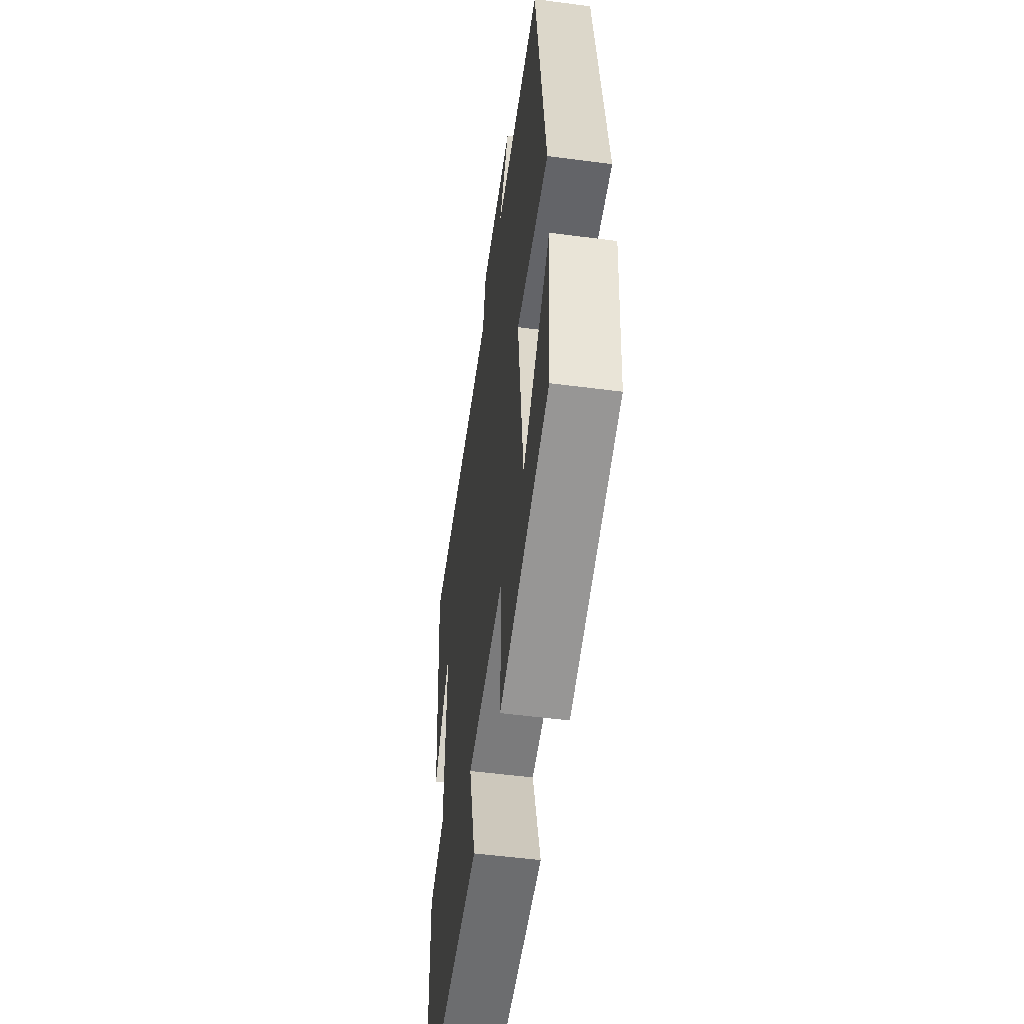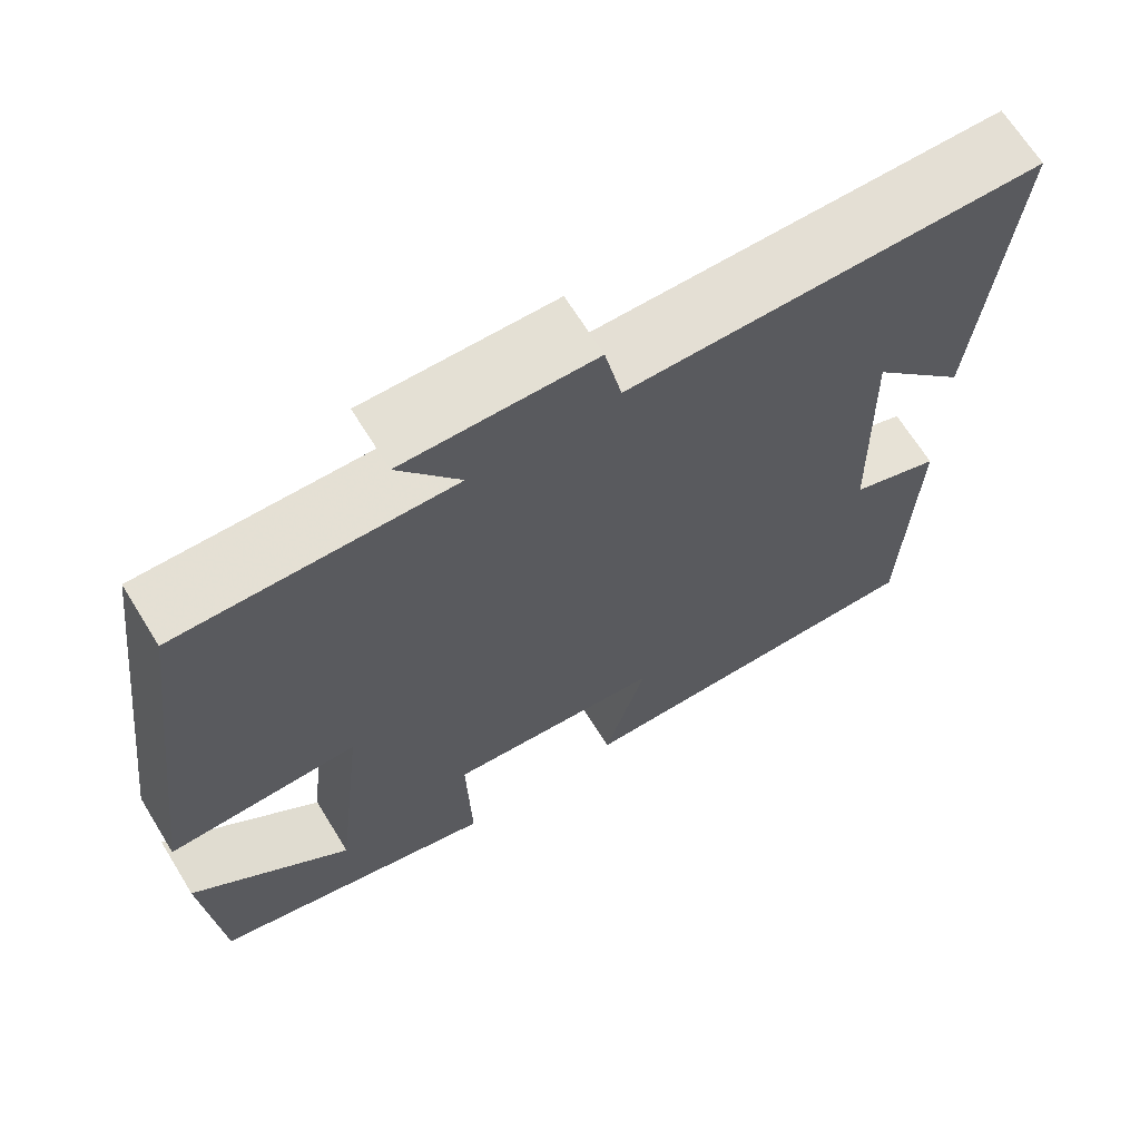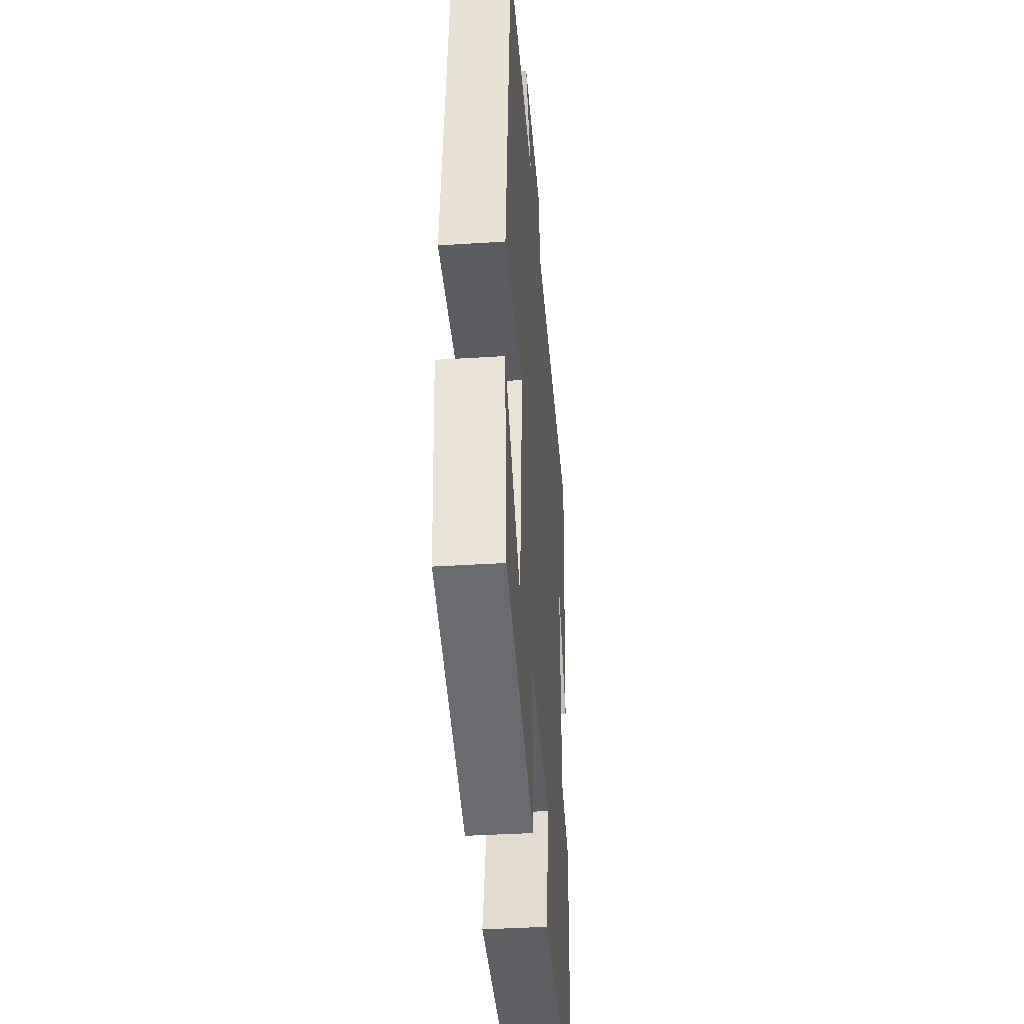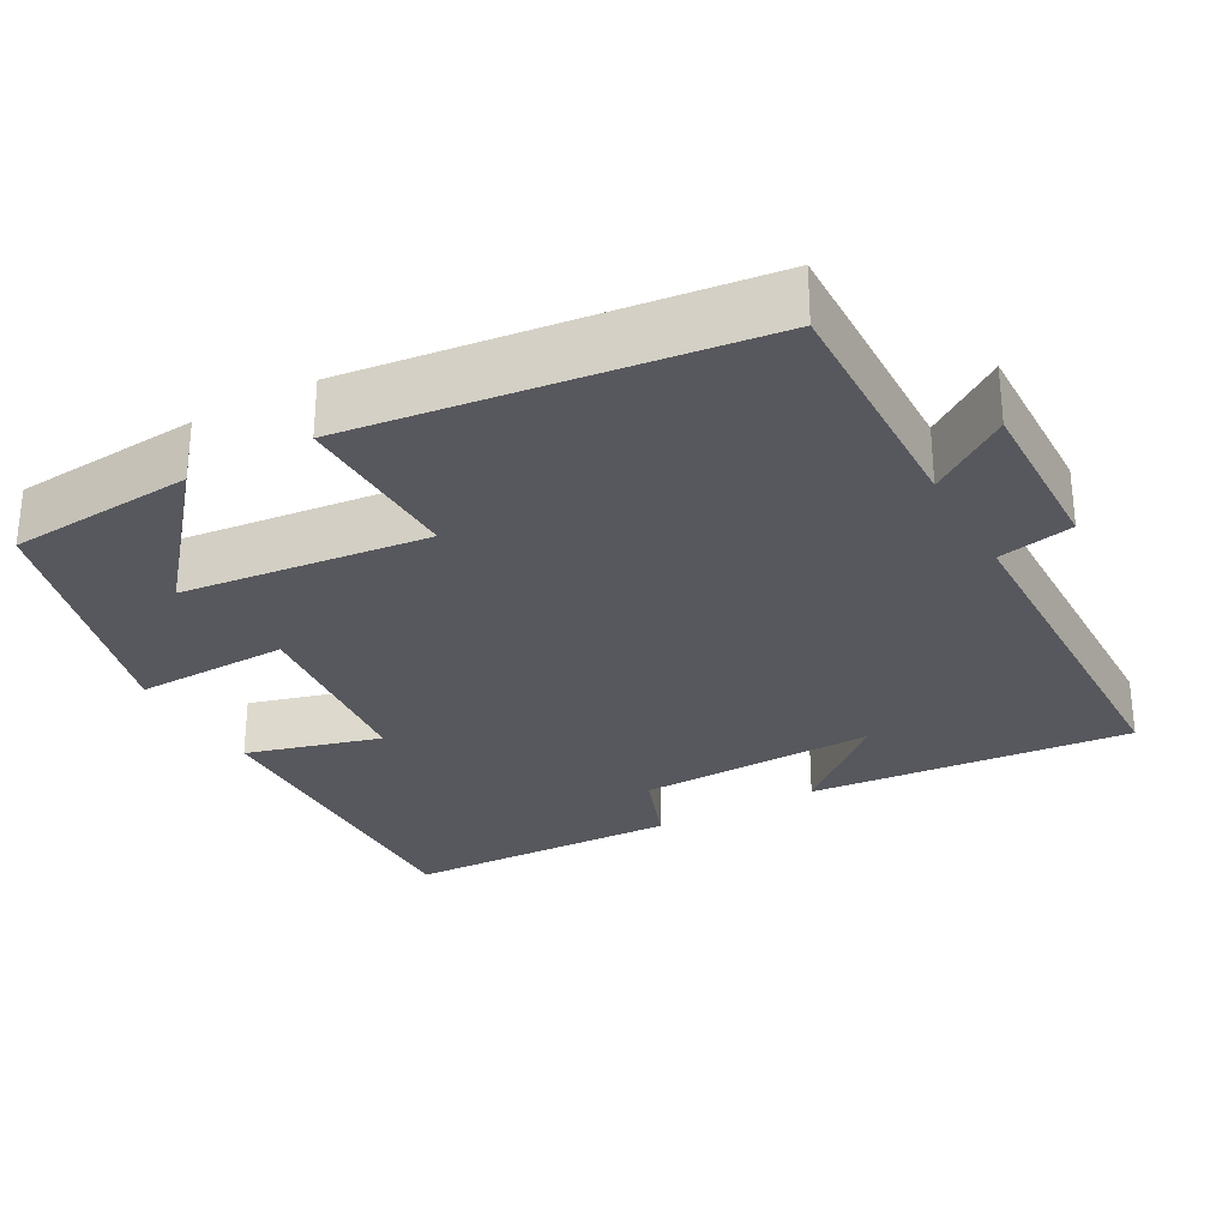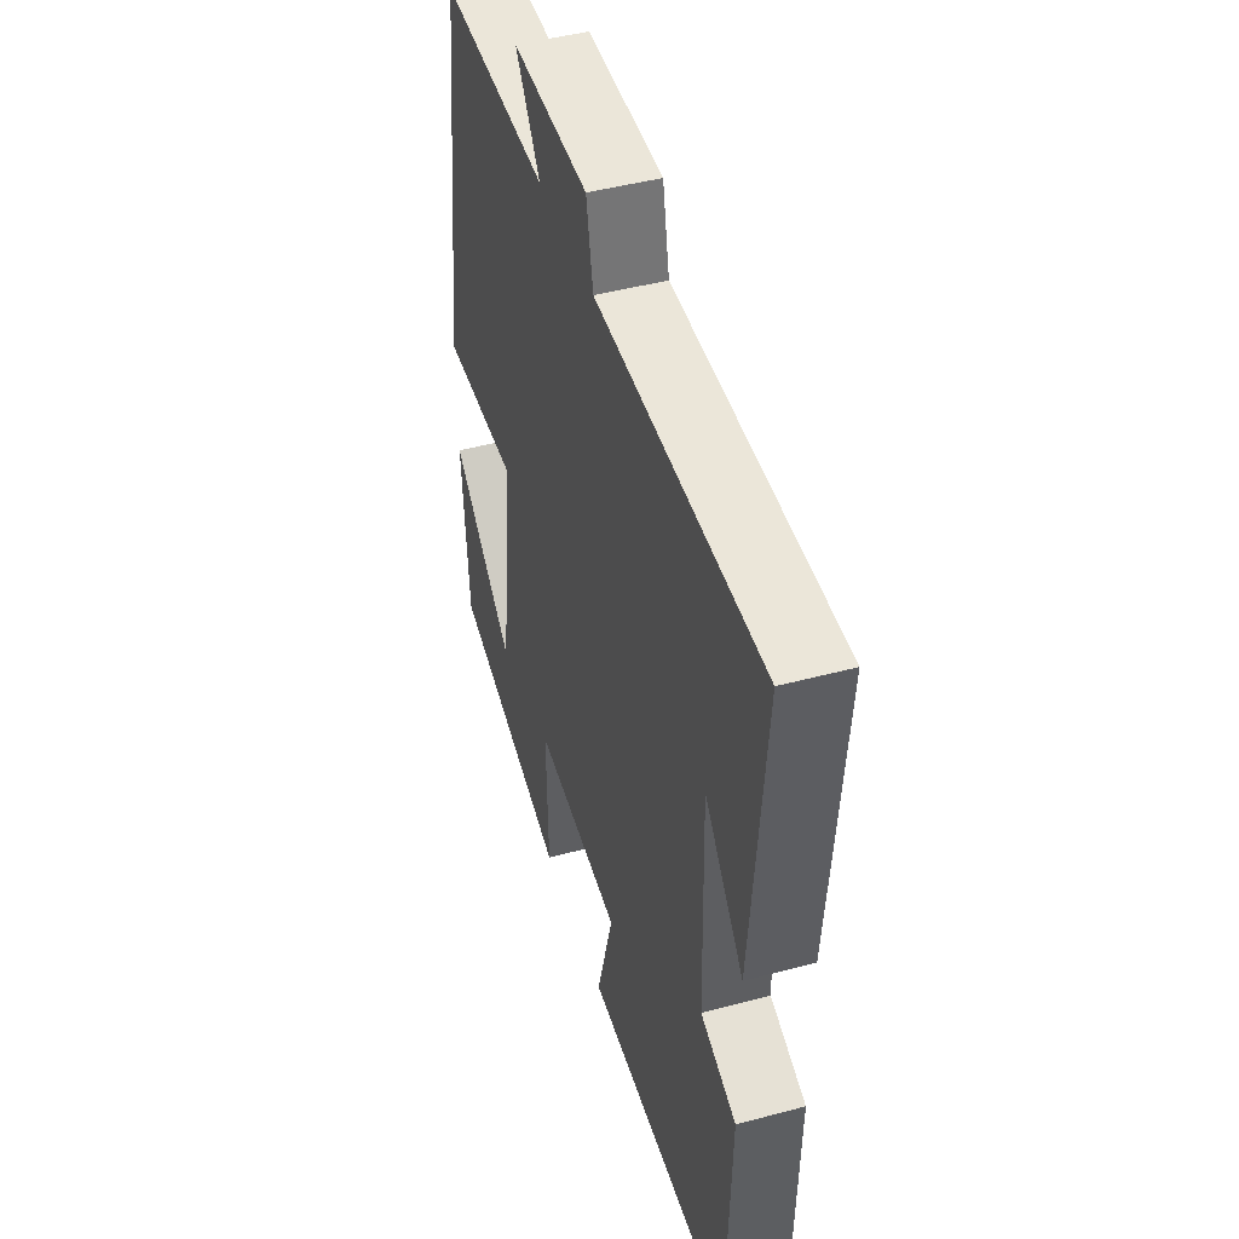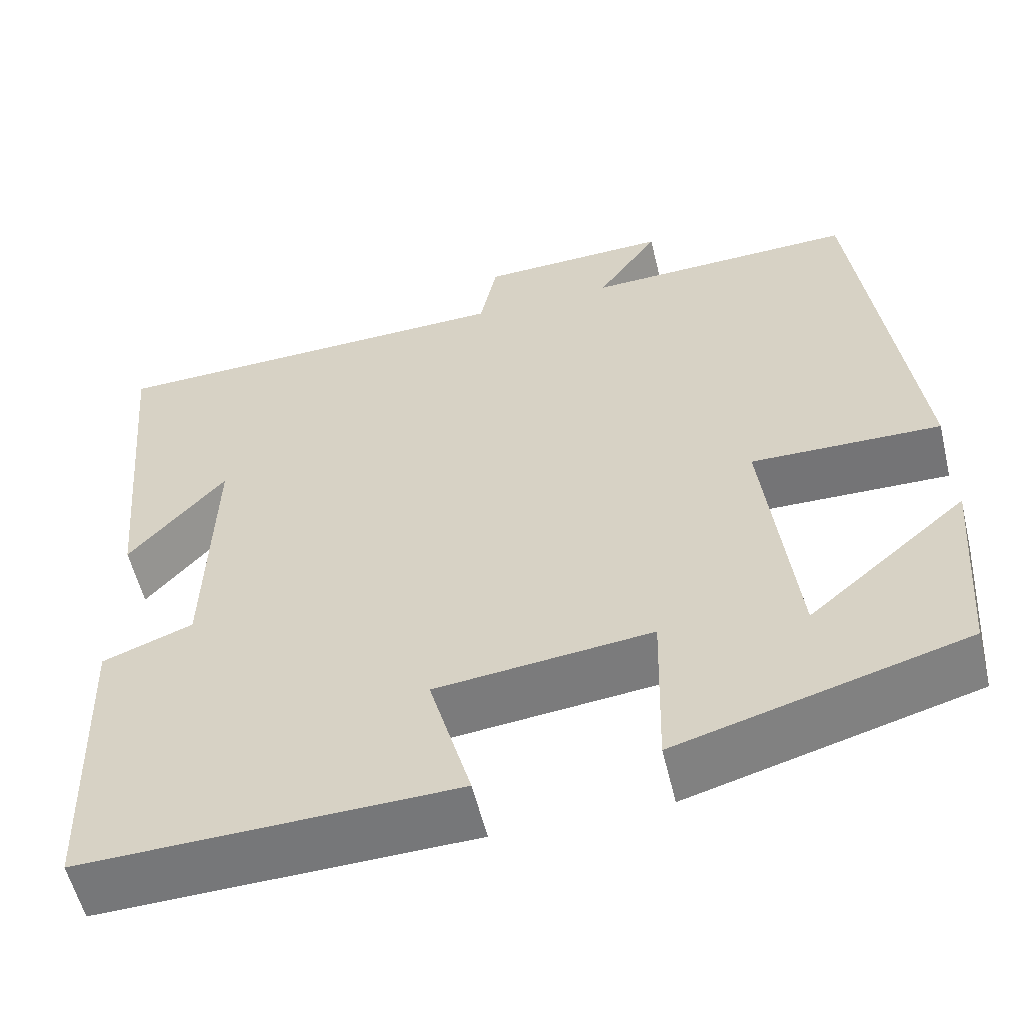
<metadata>
{"format":"obj","ext":"obj","renderer":"f3d","projection":"perspective","resolution":1024,"background":"white","views":[{"elev":-52.6,"azim":-98.0,"up":"+Z"},{"elev":67.2,"azim":-31.7,"up":"+Z"},{"elev":-38.2,"azim":-85.4,"up":"+Z"},{"elev":-28.9,"azim":-60.9,"up":"+Y"},{"elev":45.6,"azim":72.8,"up":"+Z"},{"elev":-56.7,"azim":-166.5,"up":"+Z"}]}
</metadata>
<code>
v -0.481 0.07 -0.408
v -0.5 0.07 -0.166
v -0.314 0.07 -0.323
v -0.278 0.07 -0.003
v -0.5 0.07 -0.008
v -0.434 0.07 0.509
v -0.116 0.07 0.5
v -0.188 0.07 0.604
v 0.034 0.07 0.598
v 0.054 0.07 0.5
v 0.538 0.07 0.49
v 0.5 0.07 0.07
v 0.387 0.07 0.199
v 0.395 0.07 -0.111
v 0.5 0.07 -0.15
v 0.488 0.07 -0.51
v 0.053 0.07 -0.5
v 0.102 0.07 -0.325
v -0.15 0.07 -0.299
v -0.145 0.07 -0.5
v -0.481 0 -0.408
v -0.5 0 -0.166
v -0.314 0 -0.323
v -0.278 0 -0.003
v -0.5 0 -0.008
v -0.434 0 0.509
v -0.116 0 0.5
v -0.188 0 0.604
v 0.034 0 0.598
v 0.054 0 0.5
v 0.538 0 0.49
v 0.5 0 0.07
v 0.387 0 0.199
v 0.395 0 -0.111
v 0.5 0 -0.15
v 0.488 0 -0.51
v 0.053 0 -0.5
v 0.102 0 -0.325
v -0.15 0 -0.299
v -0.145 0 -0.5
f 19 20 1
f 15 16 17 18
f 14 15 18 19
f 13 14 19
f 11 12 13
f 10 11 13 19
f 7 8 9 10
f 7 10 19
f 4 5 6 7
f 3 4 7 19
f 1 2 3
f 1 3 19
f 21 40 39
f 38 37 36 35
f 39 38 35 34
f 39 34 33
f 33 32 31
f 39 33 31 30
f 30 29 28 27
f 39 30 27
f 27 26 25 24
f 39 27 24 23
f 23 22 21
f 39 23 21
f 1 21 22 2
f 2 22 23 3
f 3 23 24 4
f 4 24 25 5
f 5 25 26 6
f 6 26 27 7
f 7 27 28 8
f 8 28 29 9
f 9 29 30 10
f 10 30 31 11
f 11 31 32 12
f 12 32 33 13
f 13 33 34 14
f 14 34 35 15
f 15 35 36 16
f 16 36 37 17
f 17 37 38 18
f 18 38 39 19
f 19 39 40 20
f 20 40 21 1

</code>
